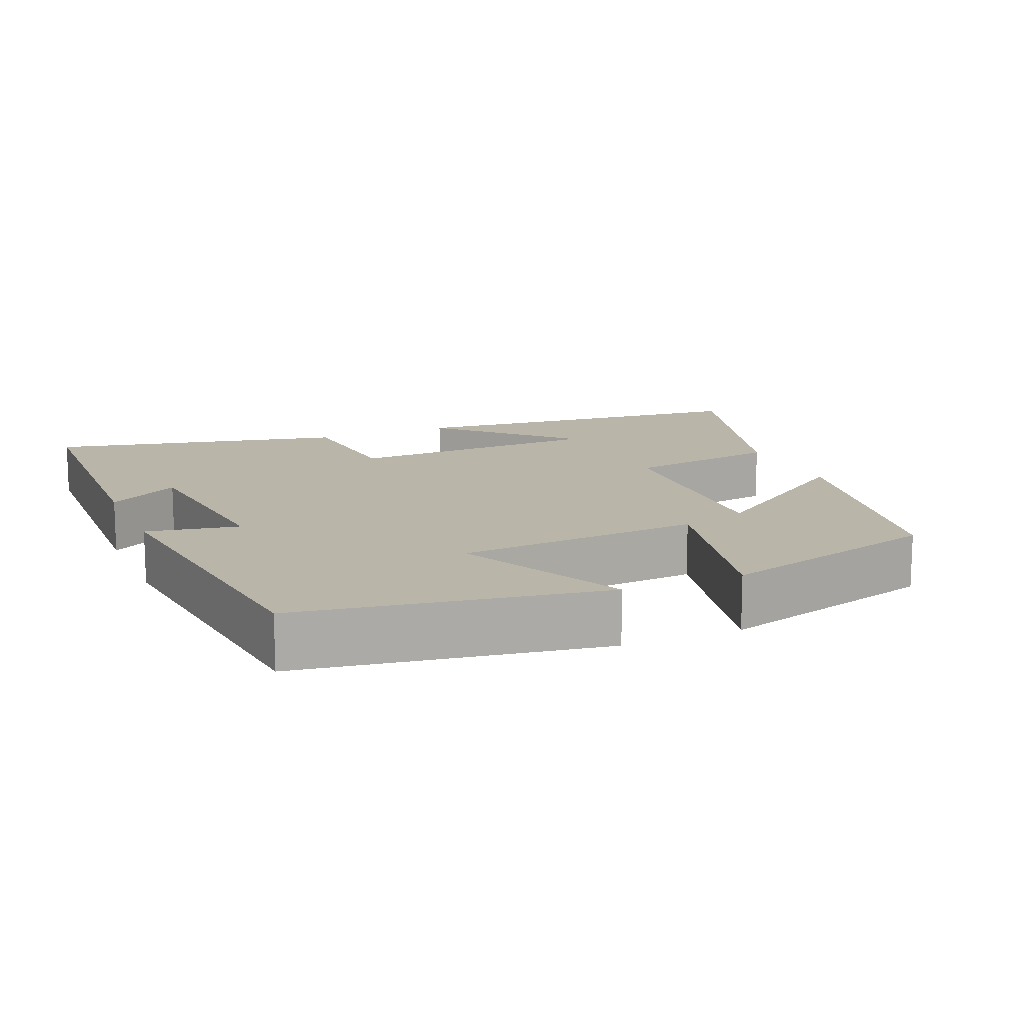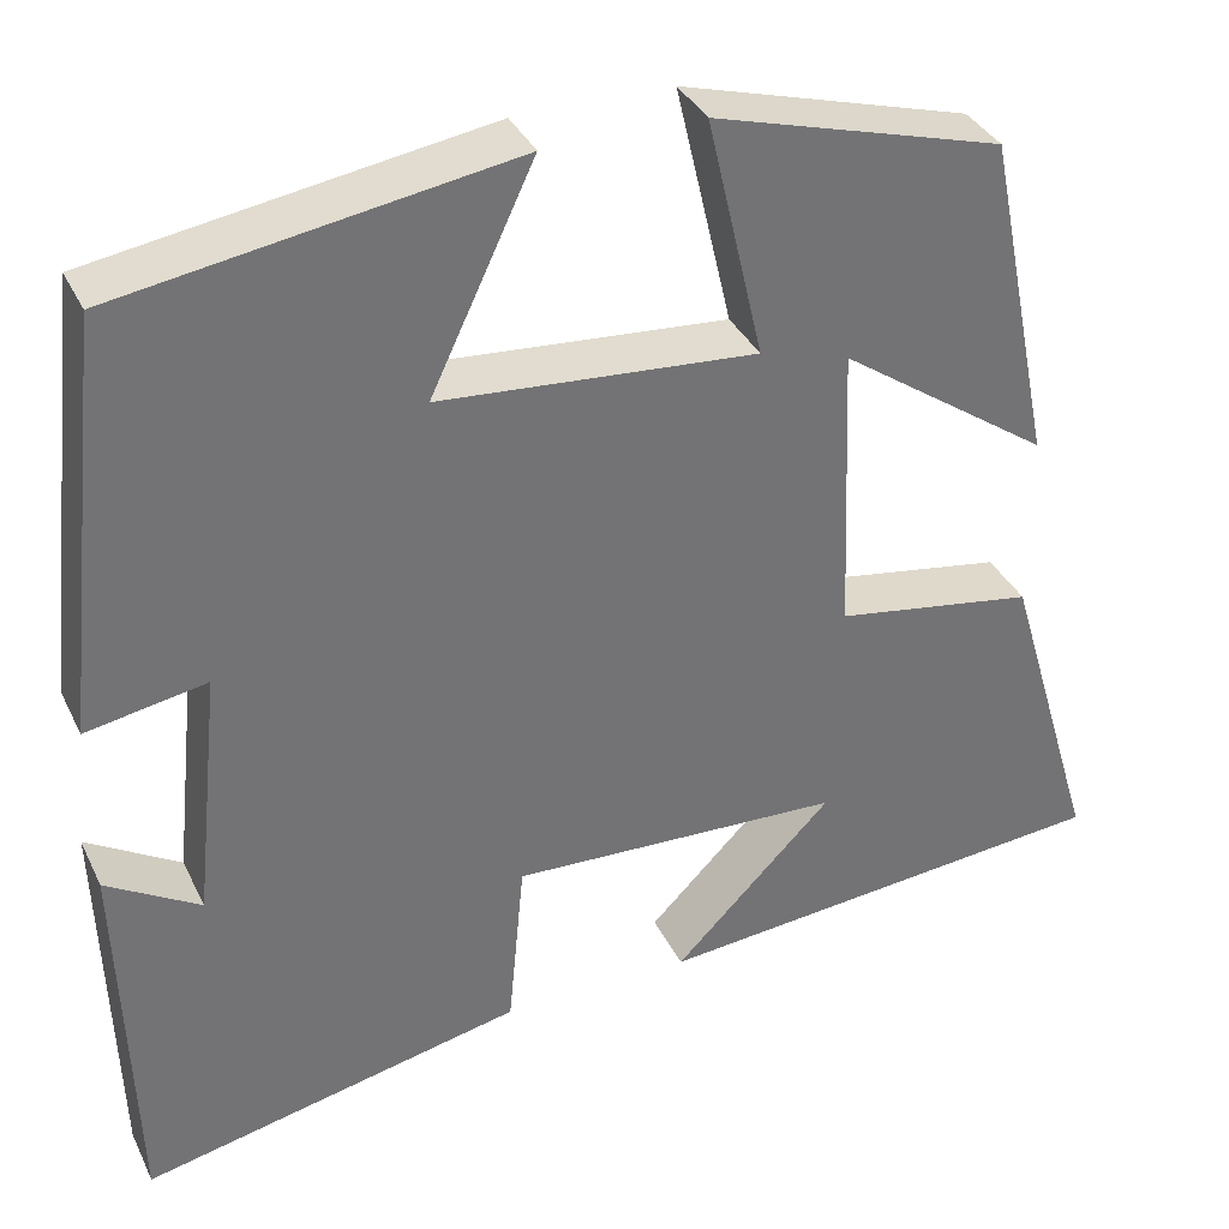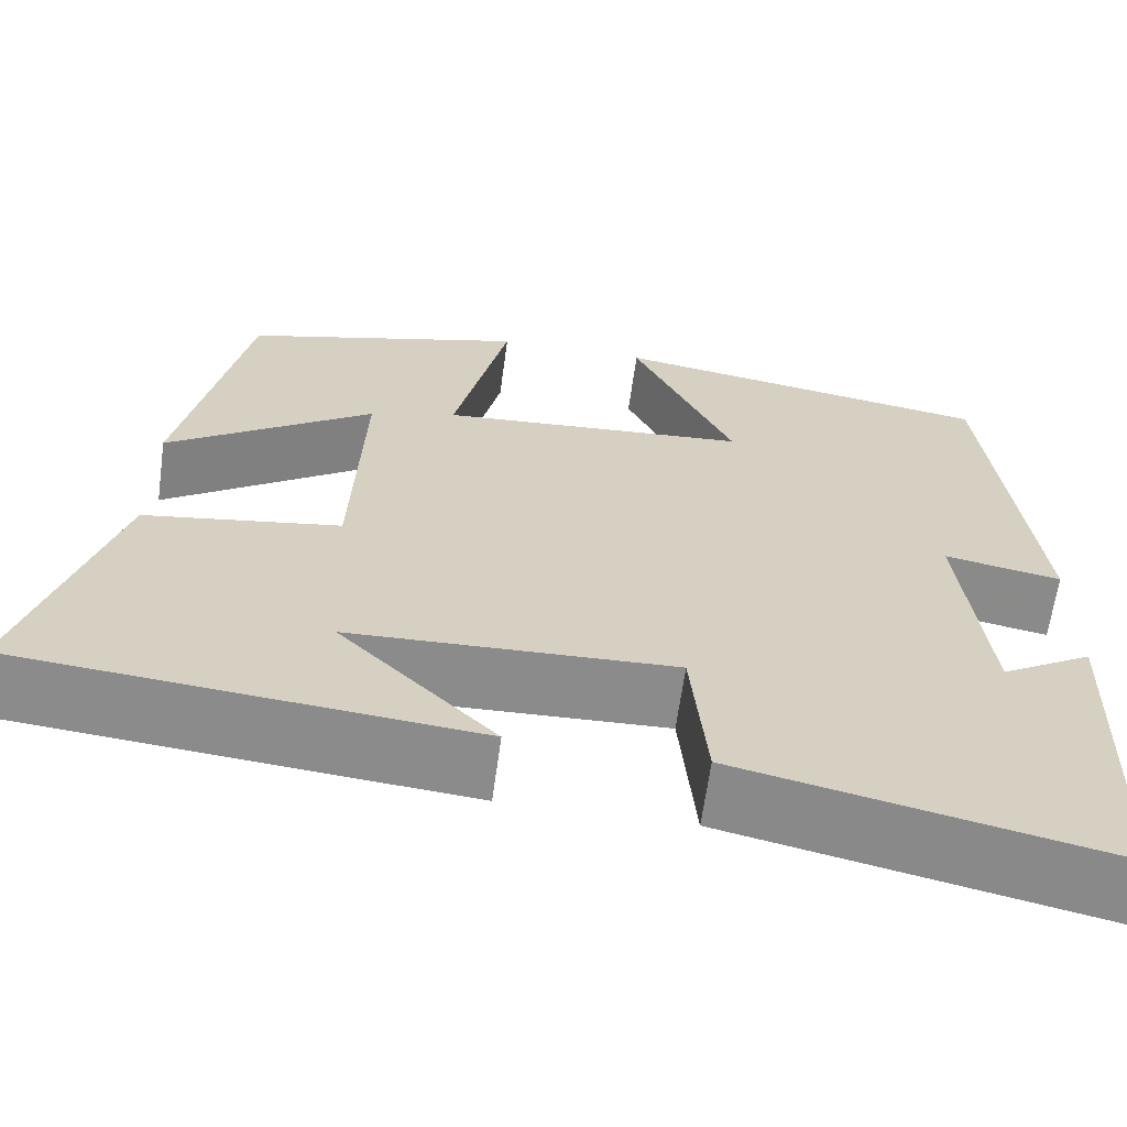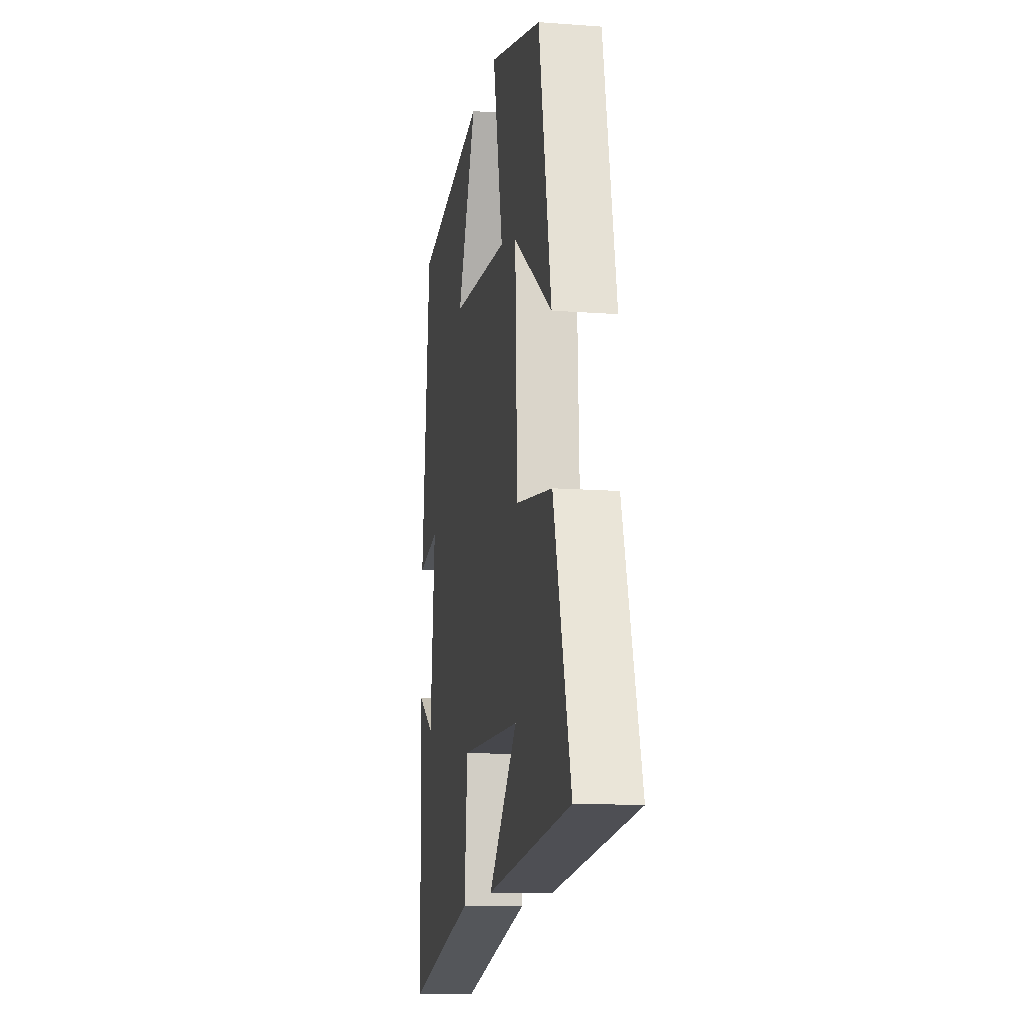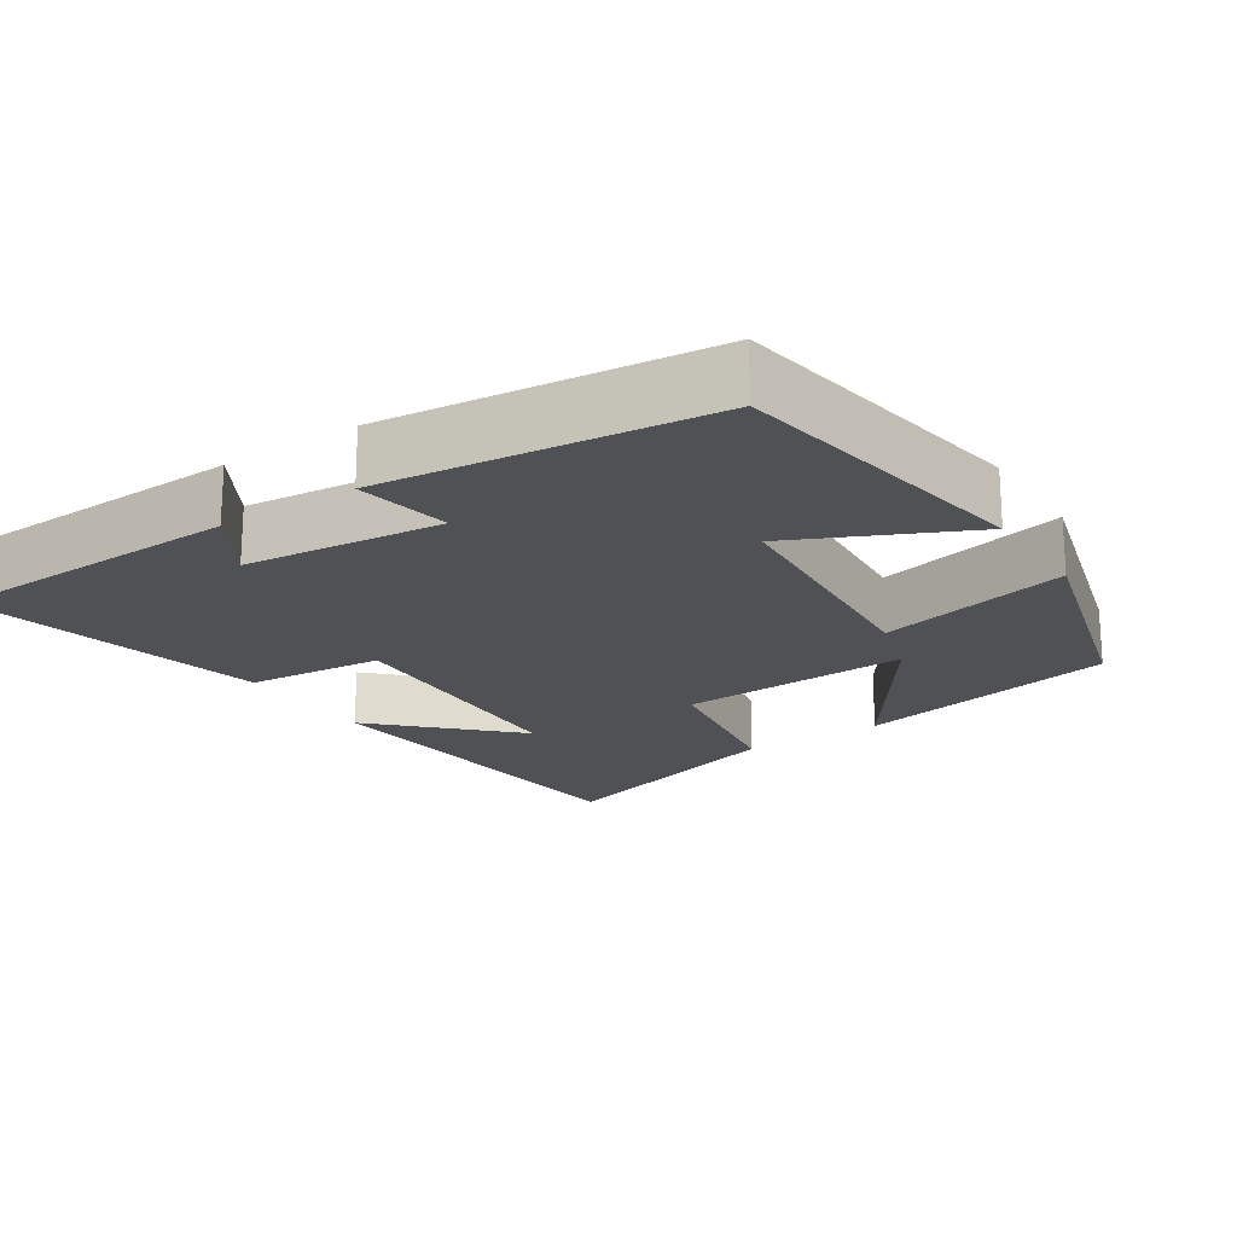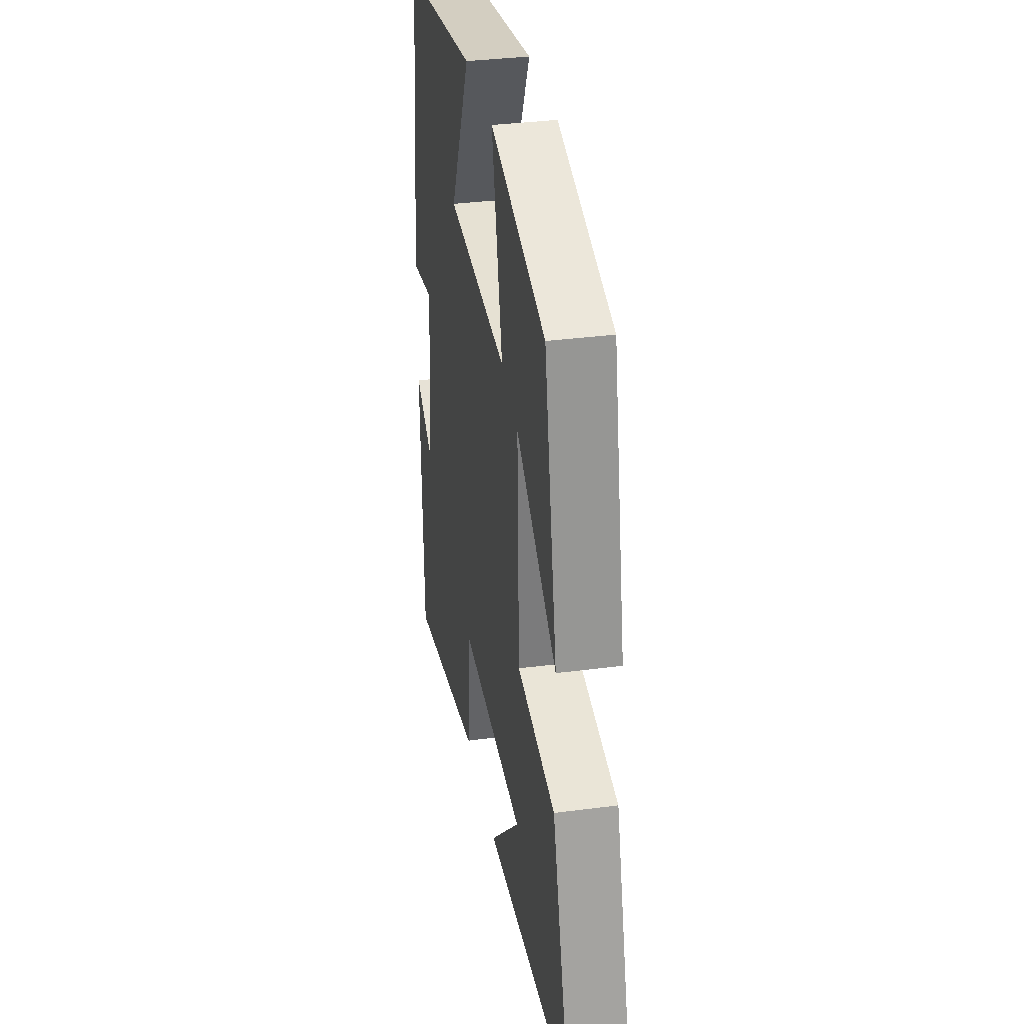
<metadata>
{"format":"obj","ext":"obj","renderer":"f3d","projection":"perspective","resolution":1024,"background":"white","views":[{"elev":13.7,"azim":-23.0,"up":"+Y"},{"elev":35.5,"azim":-23.2,"up":"+Z"},{"elev":-64.0,"azim":172.2,"up":"+Z"},{"elev":-13.2,"azim":80.4,"up":"+Z"},{"elev":-20.0,"azim":-56.6,"up":"+Y"},{"elev":34.2,"azim":79.9,"up":"+Z"}]}
</metadata>
<code>
v 0.598 0.07 -0.455
v 0.112 0.07 -0.5
v 0.279 0.07 -0.332
v -0.069 0.07 -0.318
v -0.086 0.07 -0.5
v -0.487 0.07 -0.588
v -0.5 0.07 -0.184
v -0.402 0.07 -0.243
v -0.374 0.07 0.021
v -0.5 0.07 -0.002
v -0.451 0.07 0.434
v -0.039 0.07 0.5
v -0.148 0.07 0.27
v 0.184 0.07 0.244
v 0.125 0.07 0.5
v 0.429 0.07 0.414
v 0.5 0.07 0.063
v 0.278 0.07 0.217
v 0.29 0.07 -0.091
v 0.5 0.07 -0.125
v 0.598 0 -0.455
v 0.112 0 -0.5
v 0.279 0 -0.332
v -0.069 0 -0.318
v -0.086 0 -0.5
v -0.487 0 -0.588
v -0.5 0 -0.184
v -0.402 0 -0.243
v -0.374 0 0.021
v -0.5 0 -0.002
v -0.451 0 0.434
v -0.039 0 0.5
v -0.148 0 0.27
v 0.184 0 0.244
v 0.125 0 0.5
v 0.429 0 0.414
v 0.5 0 0.063
v 0.278 0 0.217
v 0.29 0 -0.091
v 0.5 0 -0.125
f 19 20 1
f 15 16 17 18
f 14 15 18 19
f 13 14 19
f 10 11 12 13
f 9 10 13
f 8 9 13 19
f 5 6 7 8
f 4 5 8
f 3 4 8 19
f 1 2 3
f 1 3 19
f 21 40 39
f 38 37 36 35
f 39 38 35 34
f 39 34 33
f 33 32 31 30
f 33 30 29
f 39 33 29 28
f 28 27 26 25
f 28 25 24
f 39 28 24 23
f 23 22 21
f 39 23 21
f 1 21 22 2
f 2 22 23 3
f 3 23 24 4
f 4 24 25 5
f 5 25 26 6
f 6 26 27 7
f 7 27 28 8
f 8 28 29 9
f 9 29 30 10
f 10 30 31 11
f 11 31 32 12
f 12 32 33 13
f 13 33 34 14
f 14 34 35 15
f 15 35 36 16
f 16 36 37 17
f 17 37 38 18
f 18 38 39 19
f 19 39 40 20
f 20 40 21 1

</code>
